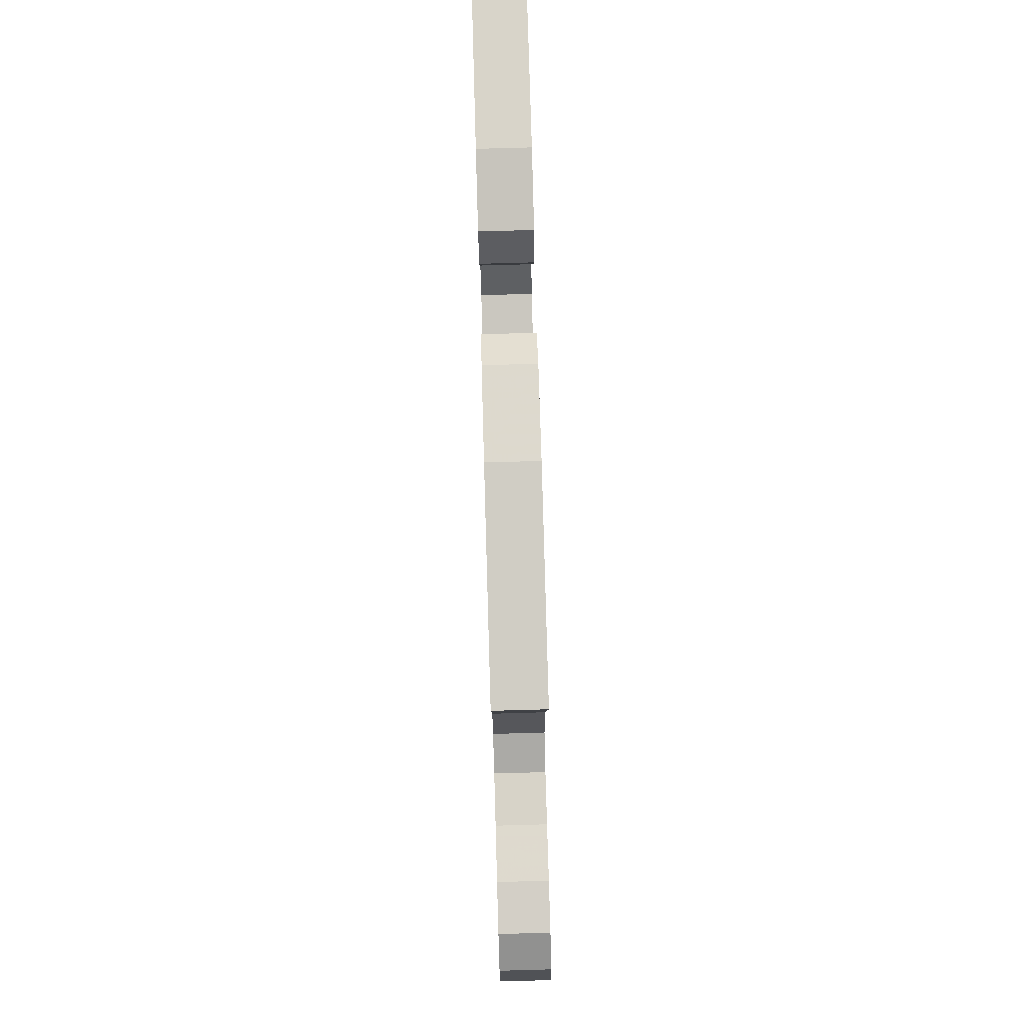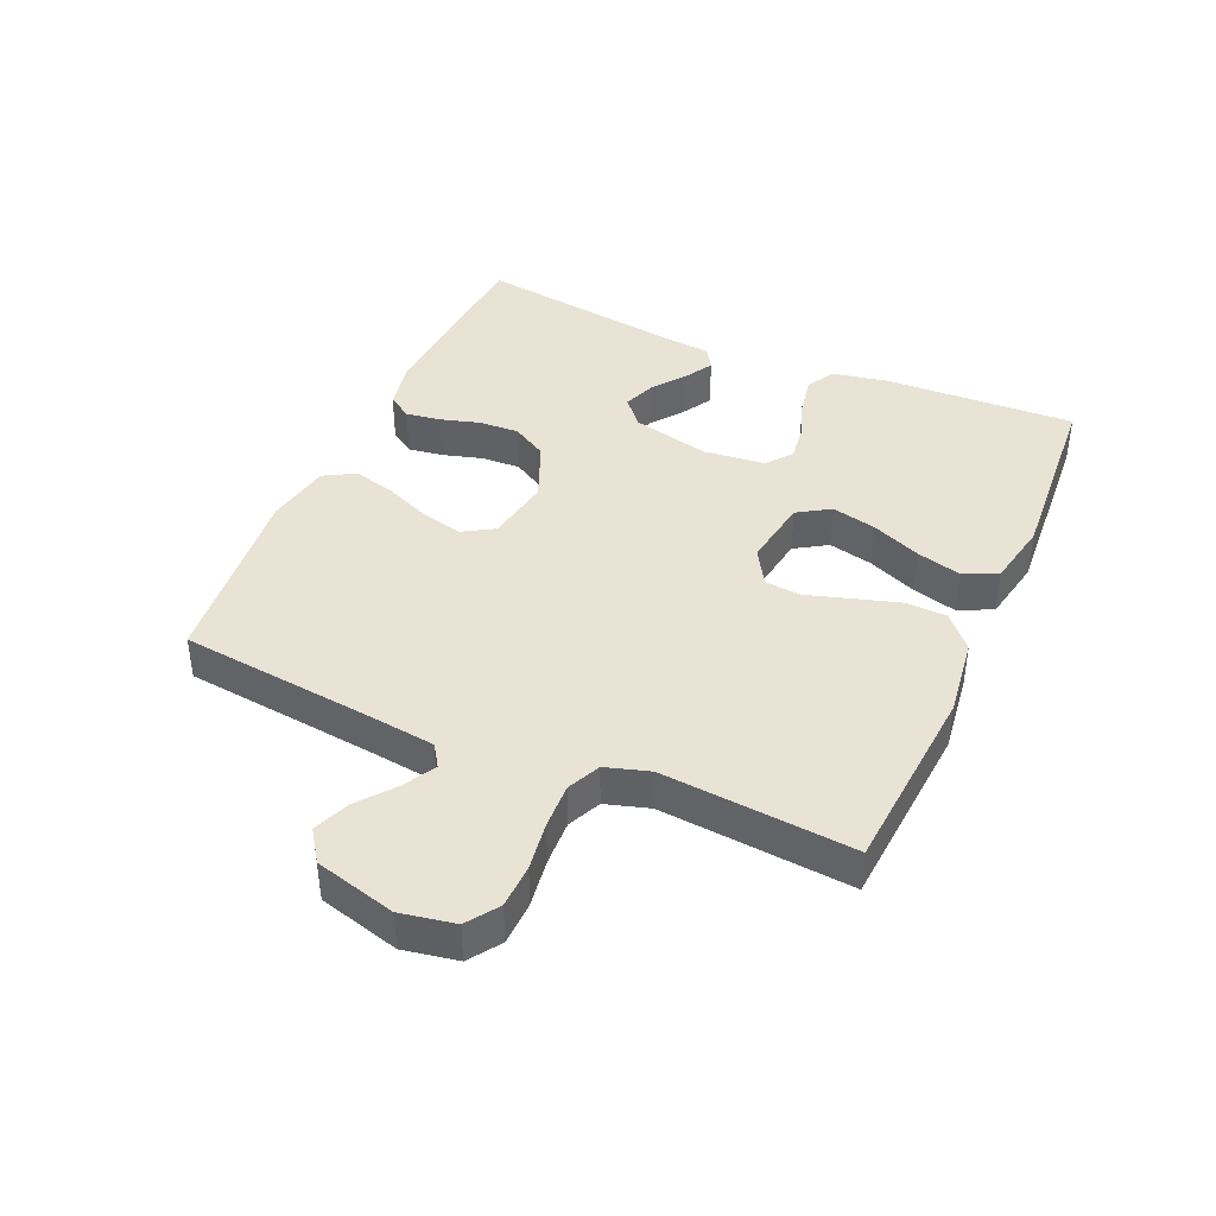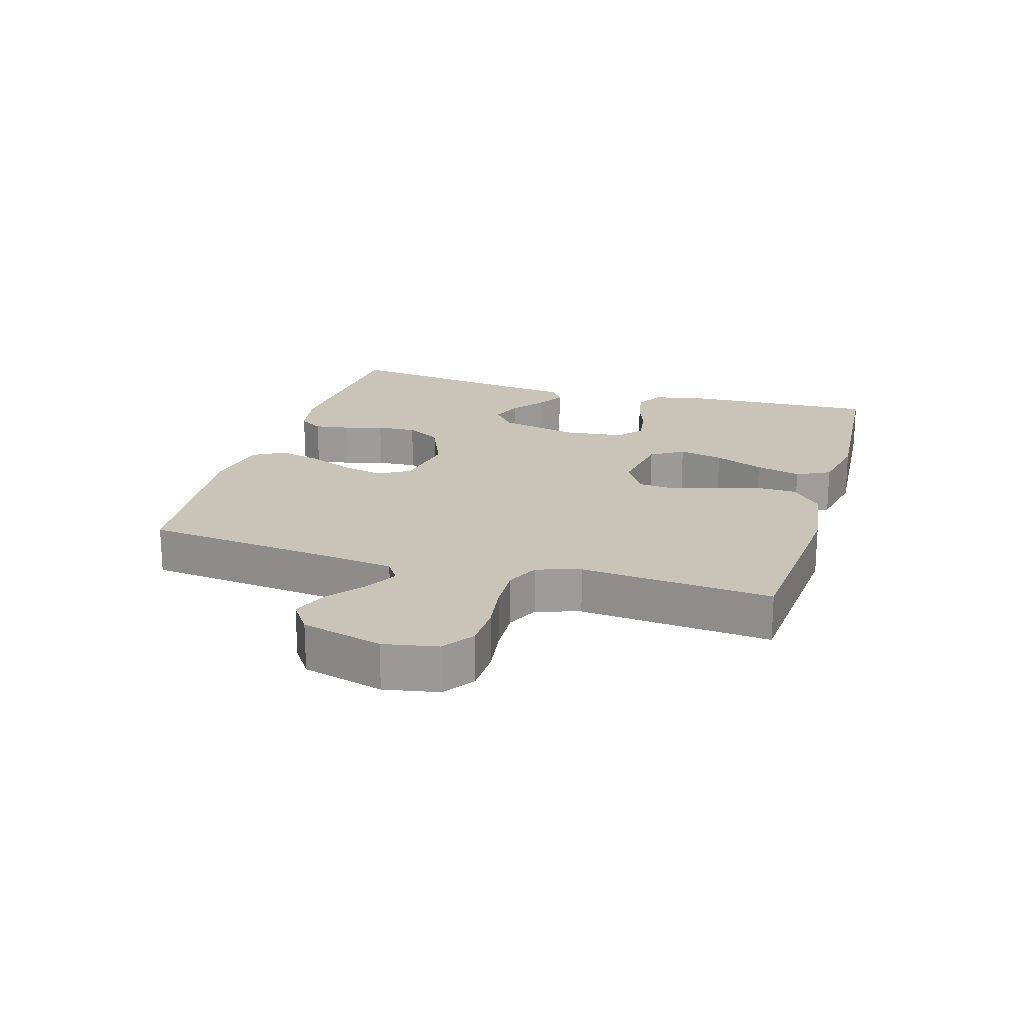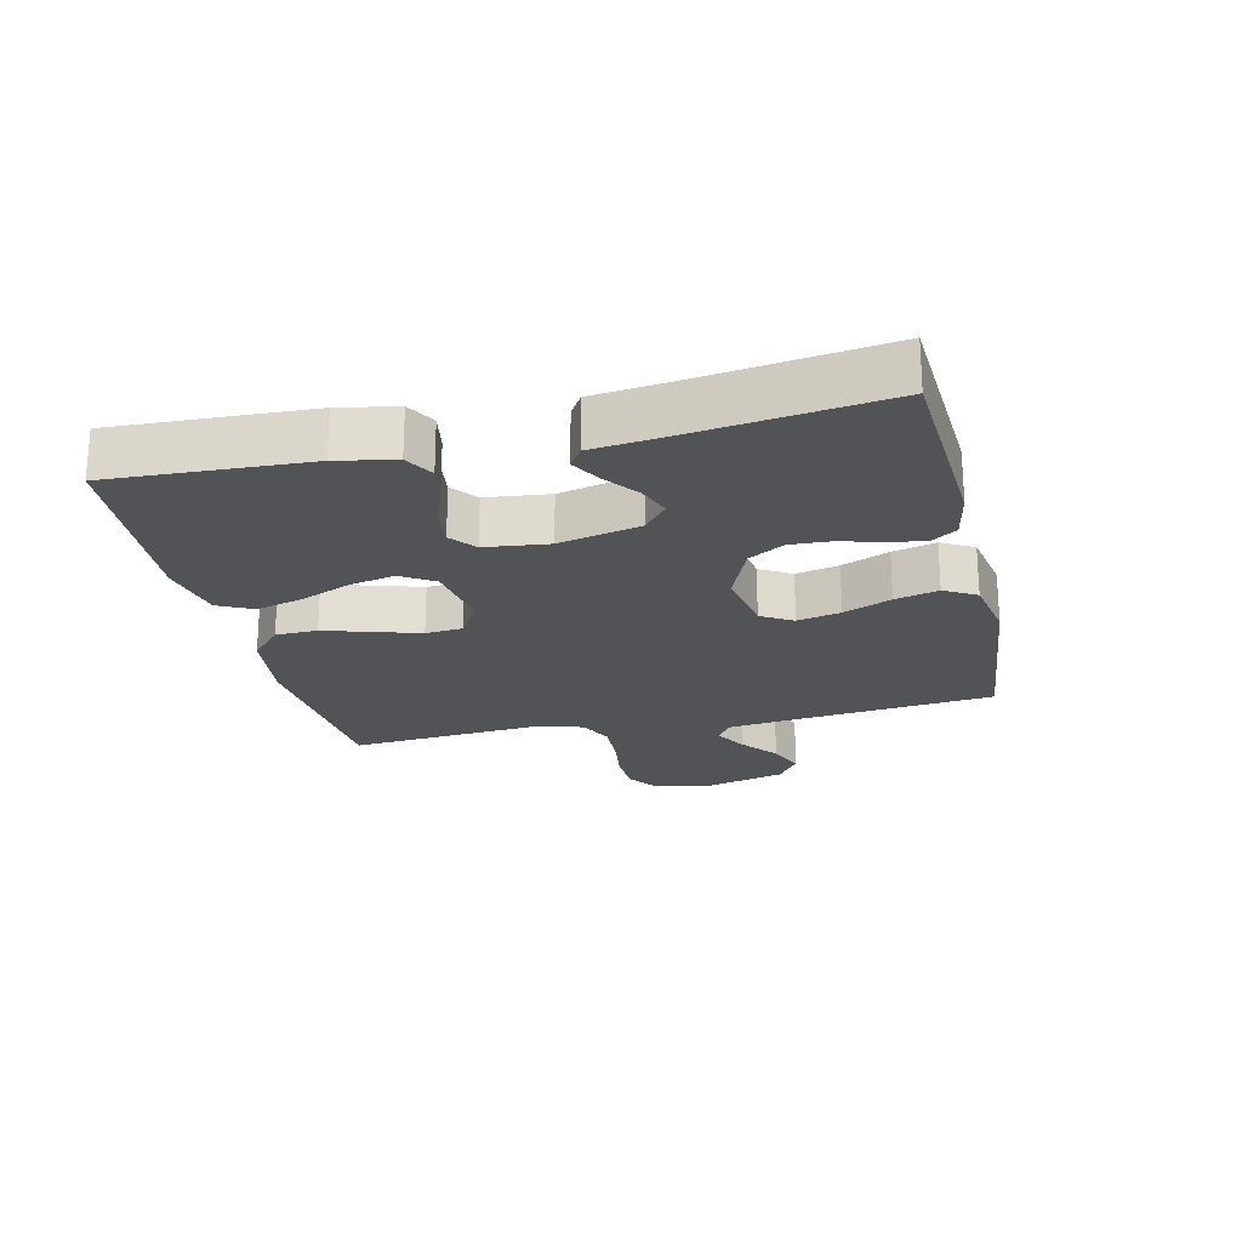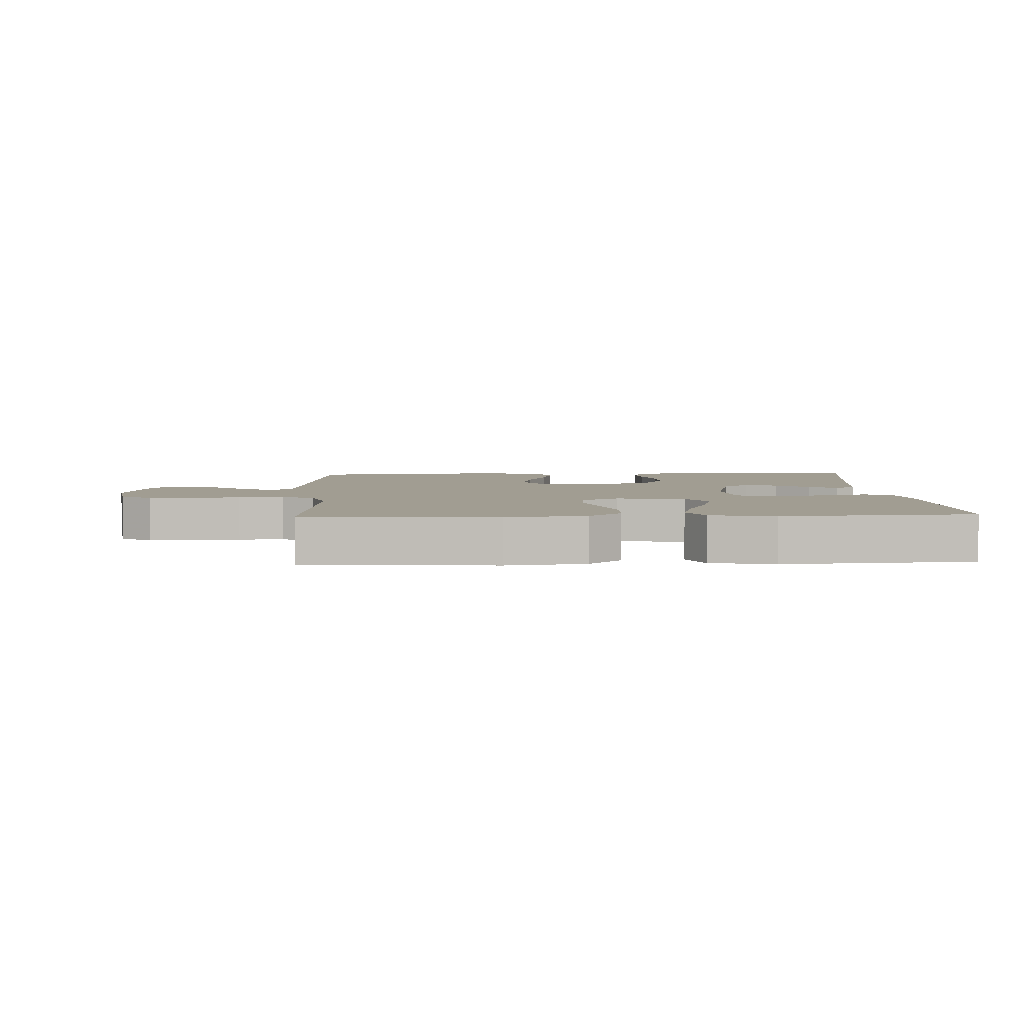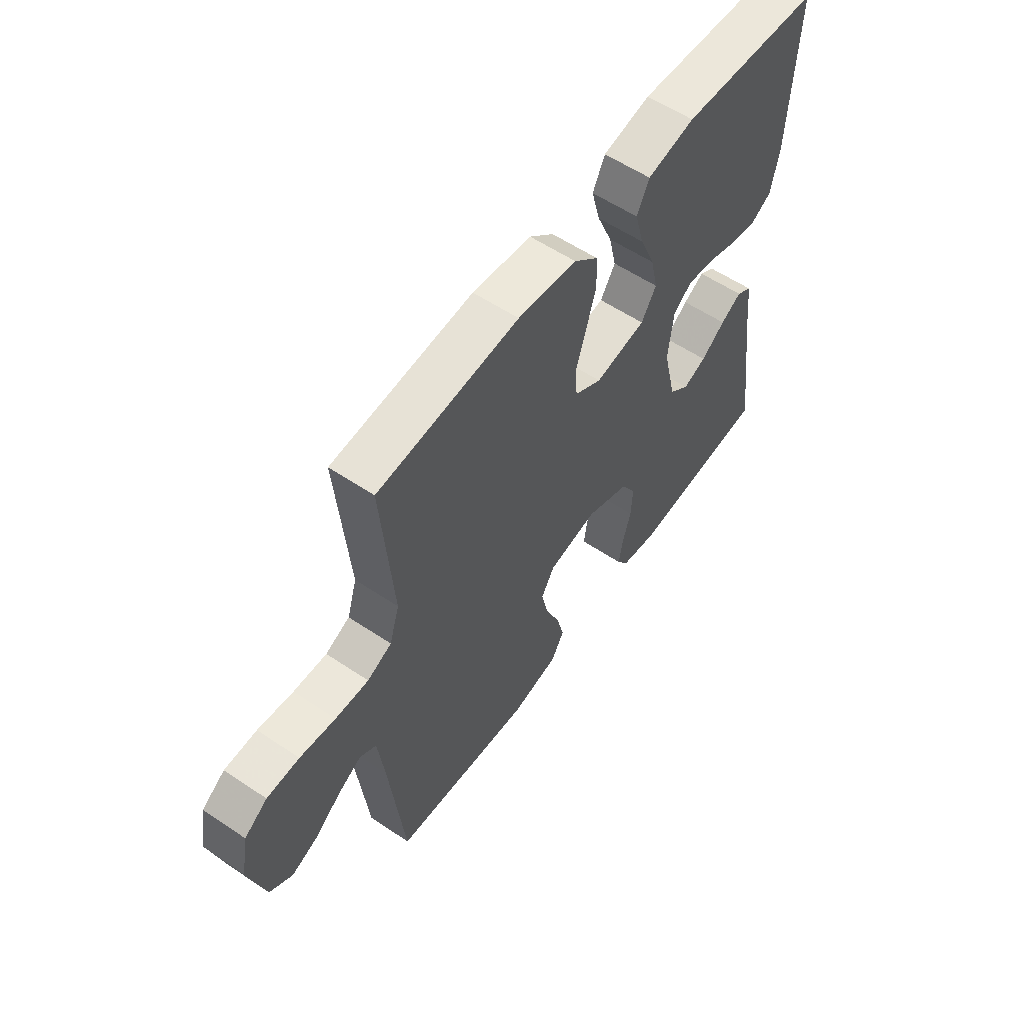
<metadata>
{"format":"obj","ext":"obj","renderer":"f3d","projection":"perspective","resolution":1024,"background":"white","views":[{"elev":79.5,"azim":-91.6,"up":"+Z"},{"elev":41.2,"azim":-66.2,"up":"+Y"},{"elev":19.9,"azim":-73.5,"up":"+Y"},{"elev":-22.0,"azim":103.0,"up":"+Y"},{"elev":4.6,"azim":-2.4,"up":"+Y"},{"elev":57.7,"azim":-55.1,"up":"+Z"}]}
</metadata>
<code>
v 0.5 0.07 -0.5
v 0.2 0.07 -0.519
v 0.121 0.07 -0.504
v 0.096 0.07 -0.466
v 0.104 0.07 -0.411
v 0.122 0.07 -0.349
v 0.125 0.07 -0.286
v 0.093 0.07 -0.231
v 0 0.07 -0.192
v -0.104 0.07 -0.21
v -0.133 0.07 -0.258
v -0.118 0.07 -0.324
v -0.087 0.07 -0.397
v -0.07 0.07 -0.463
v -0.098 0.07 -0.512
v -0.2 0.07 -0.531
v -0.5 0.07 -0.5
v -0.533 0.07 -0.2
v -0.547 0.07 -0.088
v -0.582 0.07 -0.065
v -0.632 0.07 -0.093
v -0.689 0.07 -0.138
v -0.746 0.07 -0.161
v -0.795 0.07 -0.127
v -0.829 0.07 0
v -0.813 0.07 0.085
v -0.764 0.07 0.119
v -0.695 0.07 0.121
v -0.619 0.07 0.11
v -0.548 0.07 0.107
v -0.496 0.07 0.131
v -0.475 0.07 0.2
v -0.5 0.07 0.5
v -0.2 0.07 0.523
v -0.074 0.07 0.506
v -0.022 0.07 0.459
v -0.02 0.07 0.395
v -0.042 0.07 0.322
v -0.063 0.07 0.253
v -0.058 0.07 0.196
v 0 0.07 0.162
v 0.109 0.07 0.179
v 0.141 0.07 0.23
v 0.125 0.07 0.3
v 0.092 0.07 0.378
v 0.073 0.07 0.449
v 0.099 0.07 0.502
v 0.2 0.07 0.522
v 0.5 0.07 0.5
v 0.487 0.07 0.2
v 0.47 0.07 0.112
v 0.426 0.07 0.087
v 0.366 0.07 0.098
v 0.302 0.07 0.12
v 0.244 0.07 0.128
v 0.205 0.07 0.097
v 0.194 0.07 0
v 0.223 0.07 -0.124
v 0.266 0.07 -0.16
v 0.316 0.07 -0.141
v 0.368 0.07 -0.102
v 0.413 0.07 -0.076
v 0.446 0.07 -0.097
v 0.458 0.07 -0.2
v 0.5 0 -0.5
v 0.2 0 -0.519
v 0.121 0 -0.504
v 0.096 0 -0.466
v 0.104 0 -0.411
v 0.122 0 -0.349
v 0.125 0 -0.286
v 0.093 0 -0.231
v 0 0 -0.192
v -0.104 0 -0.21
v -0.133 0 -0.258
v -0.118 0 -0.324
v -0.087 0 -0.397
v -0.07 0 -0.463
v -0.098 0 -0.512
v -0.2 0 -0.531
v -0.5 0 -0.5
v -0.533 0 -0.2
v -0.547 0 -0.088
v -0.582 0 -0.065
v -0.632 0 -0.093
v -0.689 0 -0.138
v -0.746 0 -0.161
v -0.795 0 -0.127
v -0.829 0 0
v -0.813 0 0.085
v -0.764 0 0.119
v -0.695 0 0.121
v -0.619 0 0.11
v -0.548 0 0.107
v -0.496 0 0.131
v -0.475 0 0.2
v -0.5 0 0.5
v -0.2 0 0.523
v -0.074 0 0.506
v -0.022 0 0.459
v -0.02 0 0.395
v -0.042 0 0.322
v -0.063 0 0.253
v -0.058 0 0.196
v 0 0 0.162
v 0.109 0 0.179
v 0.141 0 0.23
v 0.125 0 0.3
v 0.092 0 0.378
v 0.073 0 0.449
v 0.099 0 0.502
v 0.2 0 0.522
v 0.5 0 0.5
v 0.487 0 0.2
v 0.47 0 0.112
v 0.426 0 0.087
v 0.366 0 0.098
v 0.302 0 0.12
v 0.244 0 0.128
v 0.205 0 0.097
v 0.194 0 0
v 0.223 0 -0.124
v 0.266 0 -0.16
v 0.316 0 -0.141
v 0.368 0 -0.102
v 0.413 0 -0.076
v 0.446 0 -0.097
v 0.458 0 -0.2
f 61 62 63 64
f 60 61 64 1
f 59 60 1 2
f 58 59 2 3
f 57 58 3
f 56 57 3
f 51 52 53 54
f 51 54 55
f 50 51 55
f 49 50 55
f 48 49 55 56
f 44 45 46 47
f 43 44 47 48
f 36 37 38 39
f 34 35 36 39
f 32 33 34 39
f 31 32 39 40
f 30 31 40 41
f 26 27 28 29
f 26 29 30
f 25 26 30
f 24 25 30 41
f 21 22 23 24
f 20 21 24
f 15 16 17 18
f 15 18 19
f 12 13 14 15
f 11 12 15 19
f 10 11 19 20
f 3 4 5 6
f 3 6 7
f 43 48 56 3
f 20 24 41 42
f 9 10 20 42
f 8 9 42 43
f 7 8 43
f 3 7 43
f 128 127 126 125
f 65 128 125 124
f 66 65 124 123
f 67 66 123 122
f 67 122 121
f 67 121 120
f 118 117 116 115
f 119 118 115
f 119 115 114
f 119 114 113
f 120 119 113 112
f 111 110 109 108
f 112 111 108 107
f 103 102 101 100
f 103 100 99 98
f 103 98 97 96
f 104 103 96 95
f 105 104 95 94
f 93 92 91 90
f 94 93 90
f 94 90 89
f 105 94 89 88
f 88 87 86 85
f 88 85 84
f 82 81 80 79
f 83 82 79
f 79 78 77 76
f 83 79 76 75
f 84 83 75 74
f 70 69 68 67
f 71 70 67
f 67 120 112 107
f 106 105 88 84
f 106 84 74 73
f 107 106 73 72
f 107 72 71
f 107 71 67
f 1 65 66 2
f 2 66 67 3
f 3 67 68 4
f 4 68 69 5
f 5 69 70 6
f 6 70 71 7
f 7 71 72 8
f 8 72 73 9
f 9 73 74 10
f 10 74 75 11
f 11 75 76 12
f 12 76 77 13
f 13 77 78 14
f 14 78 79 15
f 15 79 80 16
f 16 80 81 17
f 17 81 82 18
f 18 82 83 19
f 19 83 84 20
f 20 84 85 21
f 21 85 86 22
f 22 86 87 23
f 23 87 88 24
f 24 88 89 25
f 25 89 90 26
f 26 90 91 27
f 27 91 92 28
f 28 92 93 29
f 29 93 94 30
f 30 94 95 31
f 31 95 96 32
f 32 96 97 33
f 33 97 98 34
f 34 98 99 35
f 35 99 100 36
f 36 100 101 37
f 37 101 102 38
f 38 102 103 39
f 39 103 104 40
f 40 104 105 41
f 41 105 106 42
f 42 106 107 43
f 43 107 108 44
f 44 108 109 45
f 45 109 110 46
f 46 110 111 47
f 47 111 112 48
f 48 112 113 49
f 49 113 114 50
f 50 114 115 51
f 51 115 116 52
f 52 116 117 53
f 53 117 118 54
f 54 118 119 55
f 55 119 120 56
f 56 120 121 57
f 57 121 122 58
f 58 122 123 59
f 59 123 124 60
f 60 124 125 61
f 61 125 126 62
f 62 126 127 63
f 63 127 128 64
f 64 128 65 1

</code>
